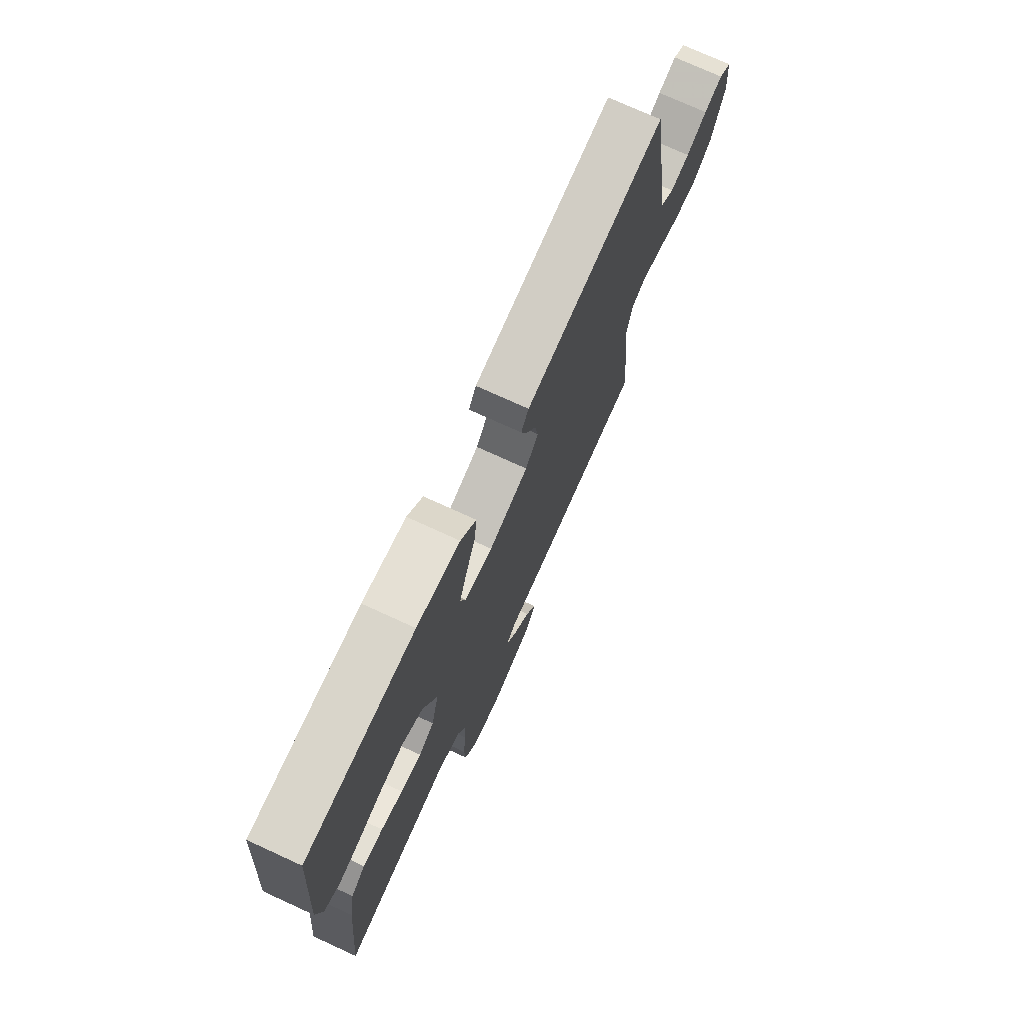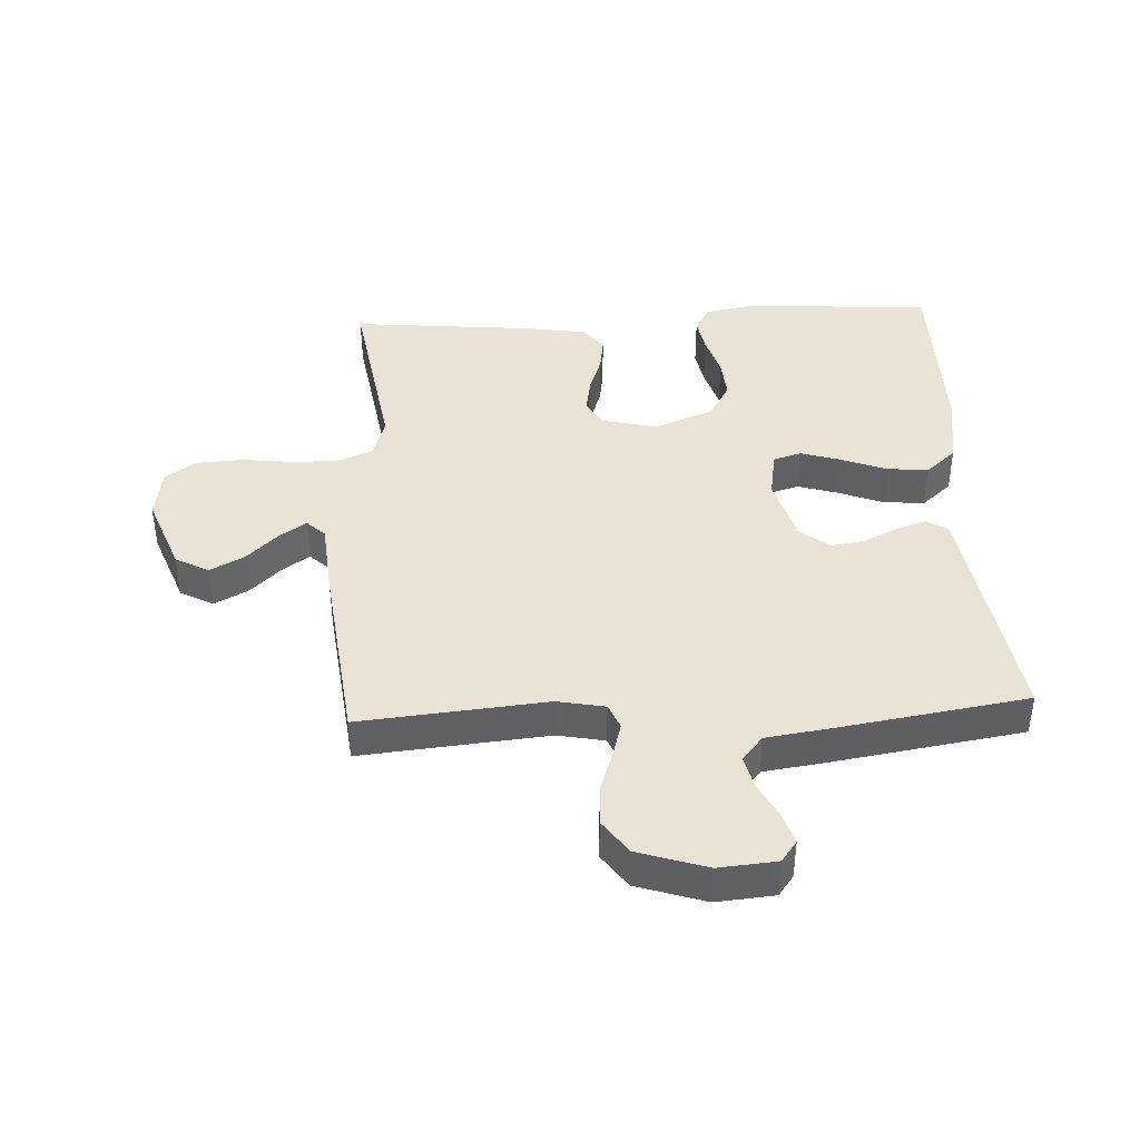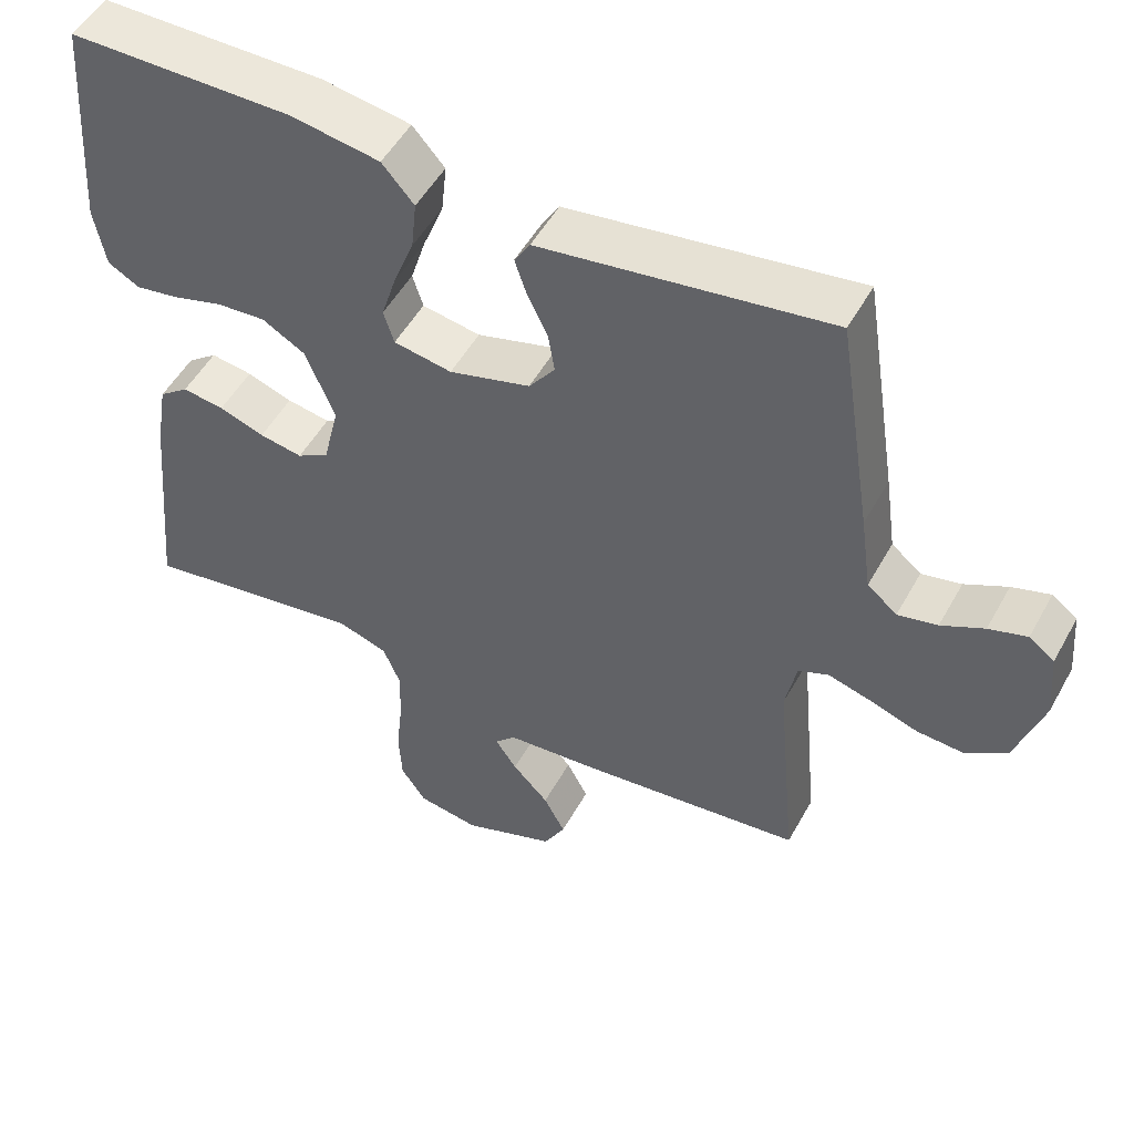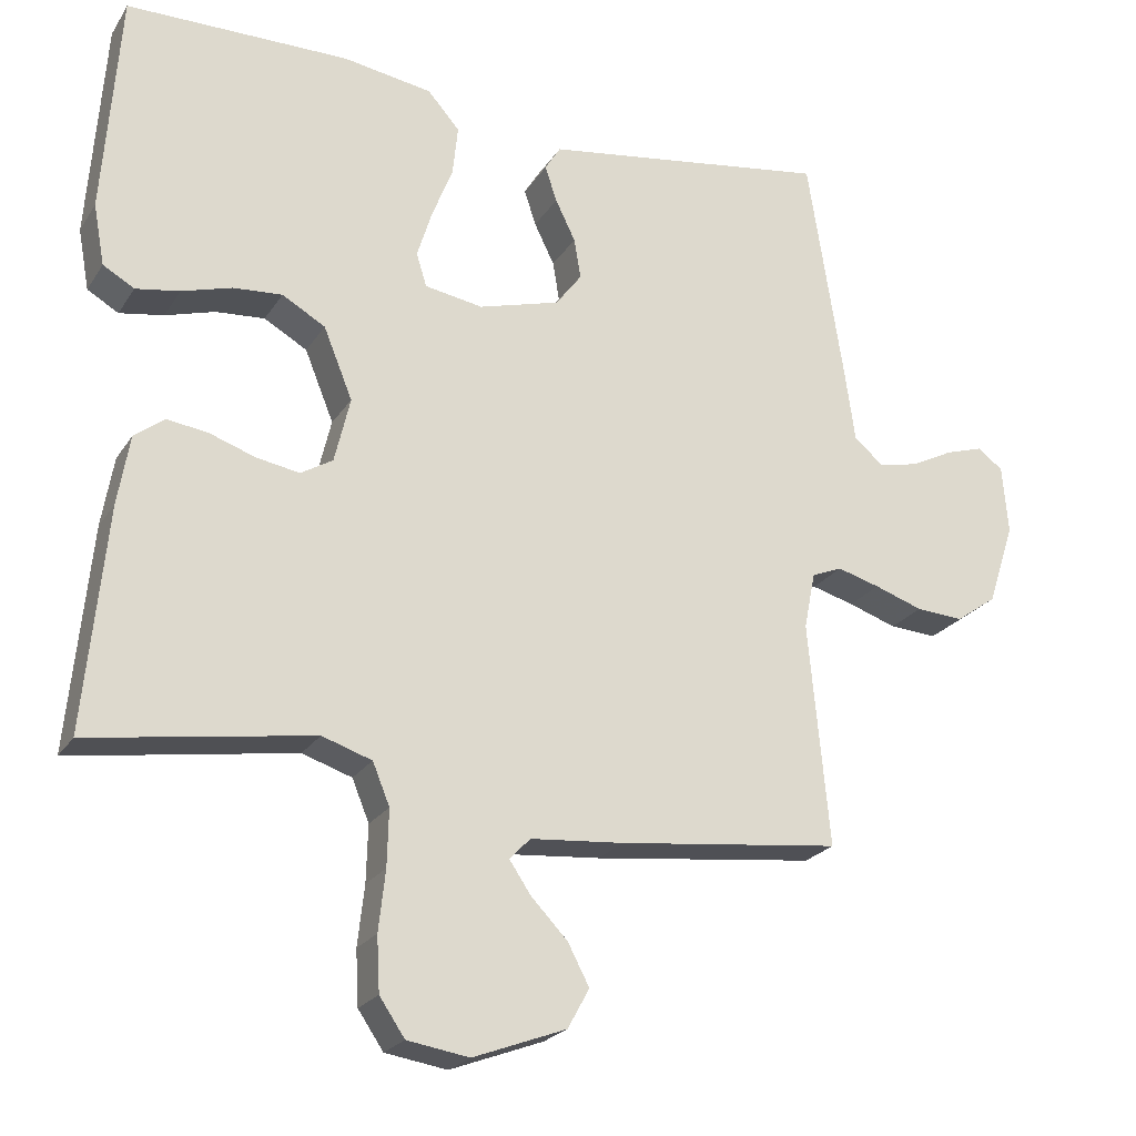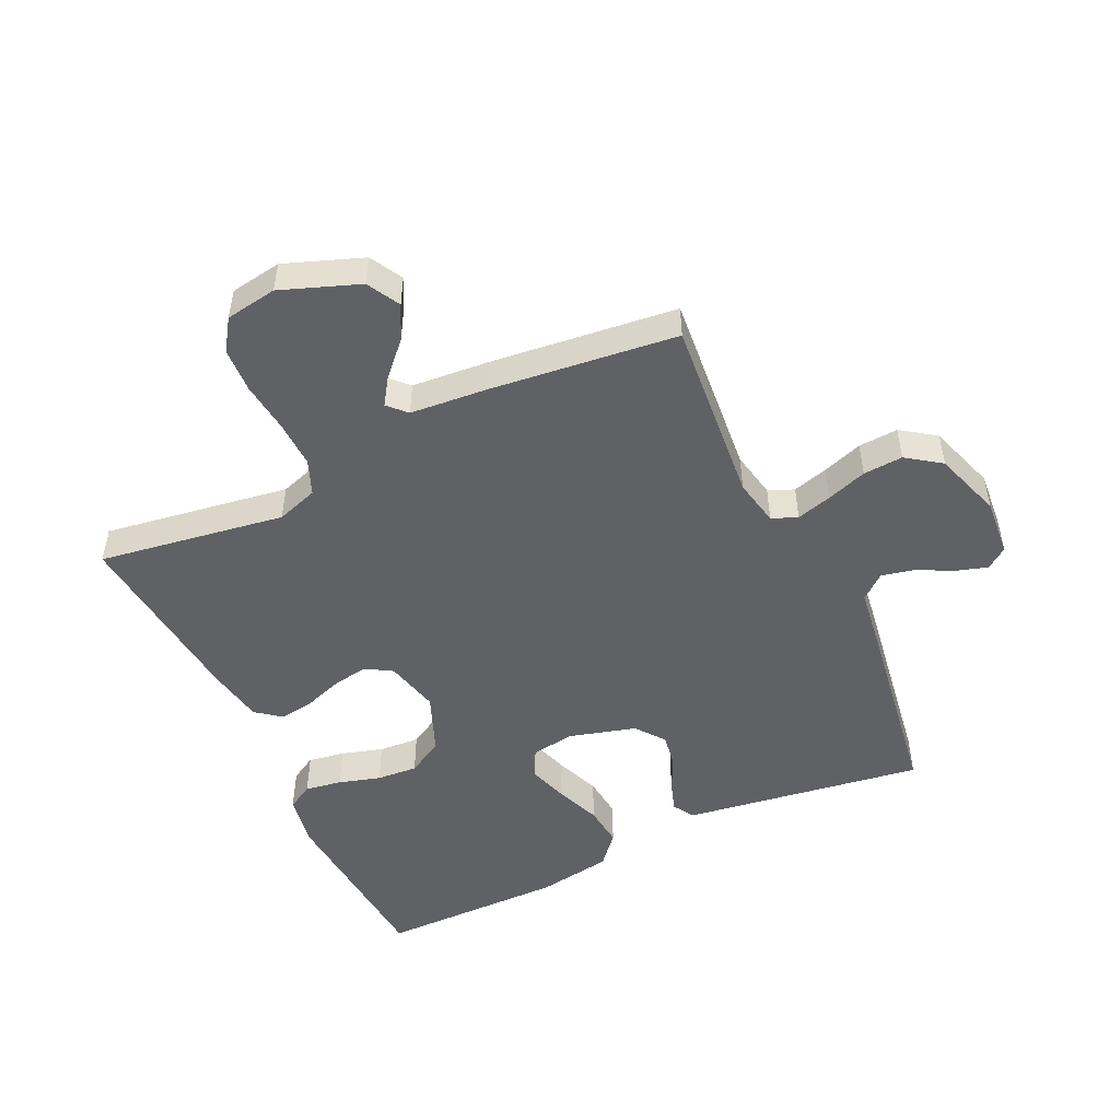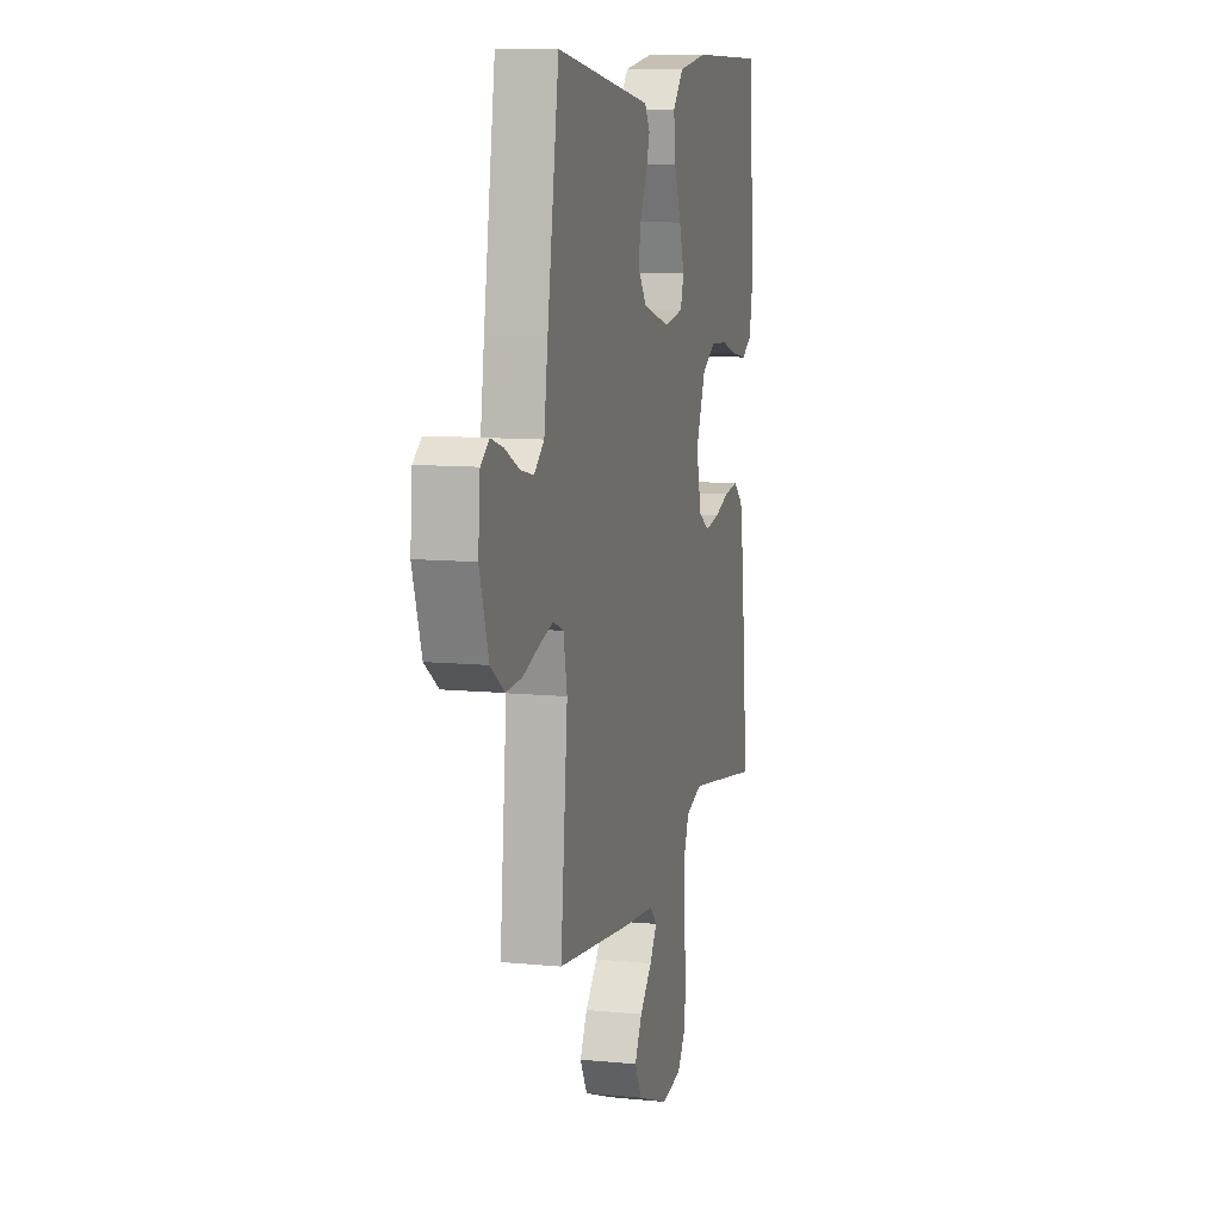
<metadata>
{"format":"obj","ext":"obj","renderer":"f3d","projection":"perspective","resolution":1024,"background":"white","views":[{"elev":74.3,"azim":114.6,"up":"+Z"},{"elev":41.0,"azim":-92.9,"up":"+Y"},{"elev":51.4,"azim":-151.7,"up":"+Z"},{"elev":-23.0,"azim":155.4,"up":"+Z"},{"elev":-49.7,"azim":-154.6,"up":"+Y"},{"elev":9.8,"azim":-75.7,"up":"+Z"}]}
</metadata>
<code>
v 0.5 0.07 -0.5
v 0.2 0.07 -0.453
v 0.133 0.07 -0.475
v 0.11 0.07 -0.531
v 0.112 0.07 -0.607
v 0.121 0.07 -0.688
v 0.117 0.07 -0.761
v 0.083 0.07 -0.811
v 0 0.07 -0.824
v -0.125 0.07 -0.777
v -0.154 0.07 -0.724
v -0.125 0.07 -0.669
v -0.076 0.07 -0.618
v -0.047 0.07 -0.575
v -0.075 0.07 -0.546
v -0.2 0.07 -0.535
v -0.5 0.07 -0.5
v -0.472 0.07 -0.2
v -0.487 0.07 -0.124
v -0.528 0.07 -0.107
v -0.585 0.07 -0.123
v -0.65 0.07 -0.145
v -0.714 0.07 -0.149
v -0.769 0.07 -0.11
v -0.805 0.07 0
v -0.797 0.07 0.093
v -0.763 0.07 0.118
v -0.712 0.07 0.102
v -0.655 0.07 0.073
v -0.602 0.07 0.061
v -0.562 0.07 0.094
v -0.547 0.07 0.2
v -0.5 0.07 0.5
v -0.2 0.07 0.455
v -0.113 0.07 0.442
v -0.092 0.07 0.408
v -0.108 0.07 0.36
v -0.135 0.07 0.305
v -0.144 0.07 0.251
v -0.109 0.07 0.204
v 0 0.07 0.173
v 0.078 0.07 0.186
v 0.092 0.07 0.231
v 0.072 0.07 0.295
v 0.044 0.07 0.367
v 0.037 0.07 0.434
v 0.08 0.07 0.483
v 0.2 0.07 0.502
v 0.5 0.07 0.5
v 0.522 0.07 0.2
v 0.507 0.07 0.118
v 0.465 0.07 0.094
v 0.406 0.07 0.104
v 0.339 0.07 0.124
v 0.273 0.07 0.129
v 0.215 0.07 0.096
v 0.176 0.07 0
v 0.197 0.07 -0.088
v 0.24 0.07 -0.114
v 0.298 0.07 -0.104
v 0.359 0.07 -0.083
v 0.415 0.07 -0.075
v 0.455 0.07 -0.106
v 0.471 0.07 -0.2
v 0.5 0 -0.5
v 0.2 0 -0.453
v 0.133 0 -0.475
v 0.11 0 -0.531
v 0.112 0 -0.607
v 0.121 0 -0.688
v 0.117 0 -0.761
v 0.083 0 -0.811
v 0 0 -0.824
v -0.125 0 -0.777
v -0.154 0 -0.724
v -0.125 0 -0.669
v -0.076 0 -0.618
v -0.047 0 -0.575
v -0.075 0 -0.546
v -0.2 0 -0.535
v -0.5 0 -0.5
v -0.472 0 -0.2
v -0.487 0 -0.124
v -0.528 0 -0.107
v -0.585 0 -0.123
v -0.65 0 -0.145
v -0.714 0 -0.149
v -0.769 0 -0.11
v -0.805 0 0
v -0.797 0 0.093
v -0.763 0 0.118
v -0.712 0 0.102
v -0.655 0 0.073
v -0.602 0 0.061
v -0.562 0 0.094
v -0.547 0 0.2
v -0.5 0 0.5
v -0.2 0 0.455
v -0.113 0 0.442
v -0.092 0 0.408
v -0.108 0 0.36
v -0.135 0 0.305
v -0.144 0 0.251
v -0.109 0 0.204
v 0 0 0.173
v 0.078 0 0.186
v 0.092 0 0.231
v 0.072 0 0.295
v 0.044 0 0.367
v 0.037 0 0.434
v 0.08 0 0.483
v 0.2 0 0.502
v 0.5 0 0.5
v 0.522 0 0.2
v 0.507 0 0.118
v 0.465 0 0.094
v 0.406 0 0.104
v 0.339 0 0.124
v 0.273 0 0.129
v 0.215 0 0.096
v 0.176 0 0
v 0.197 0 -0.088
v 0.24 0 -0.114
v 0.298 0 -0.104
v 0.359 0 -0.083
v 0.415 0 -0.075
v 0.455 0 -0.106
v 0.471 0 -0.2
f 64 1 2
f 63 64 2
f 62 63 2
f 61 62 2
f 60 61 2
f 59 60 2 3
f 58 59 3 4
f 57 58 4
f 52 53 54
f 51 52 54
f 50 51 54
f 49 50 54
f 48 49 54
f 47 48 54
f 46 47 54
f 45 46 54
f 44 45 54
f 43 44 54 55
f 42 43 55 56
f 36 37 38
f 35 36 38
f 34 35 38
f 34 38 39
f 33 34 39
f 32 33 39
f 31 32 39
f 30 31 39 40
f 27 28 29
f 26 27 29
f 25 26 29
f 24 25 29
f 23 24 29
f 22 23 29
f 21 22 29
f 20 21 29 30
f 30 40 41
f 20 30 41
f 19 20 41
f 15 16 17 18
f 11 12 13
f 10 11 13
f 9 10 13
f 8 9 13
f 7 8 13
f 6 7 13
f 5 6 13
f 4 5 13 14
f 57 4 14 15
f 42 56 57
f 41 42 57
f 19 41 57
f 18 19 57
f 15 18 57
f 66 65 128
f 66 128 127
f 66 127 126
f 66 126 125
f 66 125 124
f 67 66 124 123
f 68 67 123 122
f 68 122 121
f 118 117 116
f 118 116 115
f 118 115 114
f 118 114 113
f 118 113 112
f 118 112 111
f 118 111 110
f 118 110 109
f 118 109 108
f 119 118 108 107
f 120 119 107 106
f 102 101 100
f 102 100 99
f 102 99 98
f 103 102 98
f 103 98 97
f 103 97 96
f 103 96 95
f 104 103 95 94
f 93 92 91
f 93 91 90
f 93 90 89
f 93 89 88
f 93 88 87
f 93 87 86
f 93 86 85
f 94 93 85 84
f 105 104 94
f 105 94 84
f 105 84 83
f 82 81 80 79
f 77 76 75
f 77 75 74
f 77 74 73
f 77 73 72
f 77 72 71
f 77 71 70
f 77 70 69
f 78 77 69 68
f 79 78 68 121
f 121 120 106
f 121 106 105
f 121 105 83
f 121 83 82
f 121 82 79
f 1 65 66 2
f 2 66 67 3
f 3 67 68 4
f 4 68 69 5
f 5 69 70 6
f 6 70 71 7
f 7 71 72 8
f 8 72 73 9
f 9 73 74 10
f 10 74 75 11
f 11 75 76 12
f 12 76 77 13
f 13 77 78 14
f 14 78 79 15
f 15 79 80 16
f 16 80 81 17
f 17 81 82 18
f 18 82 83 19
f 19 83 84 20
f 20 84 85 21
f 21 85 86 22
f 22 86 87 23
f 23 87 88 24
f 24 88 89 25
f 25 89 90 26
f 26 90 91 27
f 27 91 92 28
f 28 92 93 29
f 29 93 94 30
f 30 94 95 31
f 31 95 96 32
f 32 96 97 33
f 33 97 98 34
f 34 98 99 35
f 35 99 100 36
f 36 100 101 37
f 37 101 102 38
f 38 102 103 39
f 39 103 104 40
f 40 104 105 41
f 41 105 106 42
f 42 106 107 43
f 43 107 108 44
f 44 108 109 45
f 45 109 110 46
f 46 110 111 47
f 47 111 112 48
f 48 112 113 49
f 49 113 114 50
f 50 114 115 51
f 51 115 116 52
f 52 116 117 53
f 53 117 118 54
f 54 118 119 55
f 55 119 120 56
f 56 120 121 57
f 57 121 122 58
f 58 122 123 59
f 59 123 124 60
f 60 124 125 61
f 61 125 126 62
f 62 126 127 63
f 63 127 128 64
f 64 128 65 1

</code>
